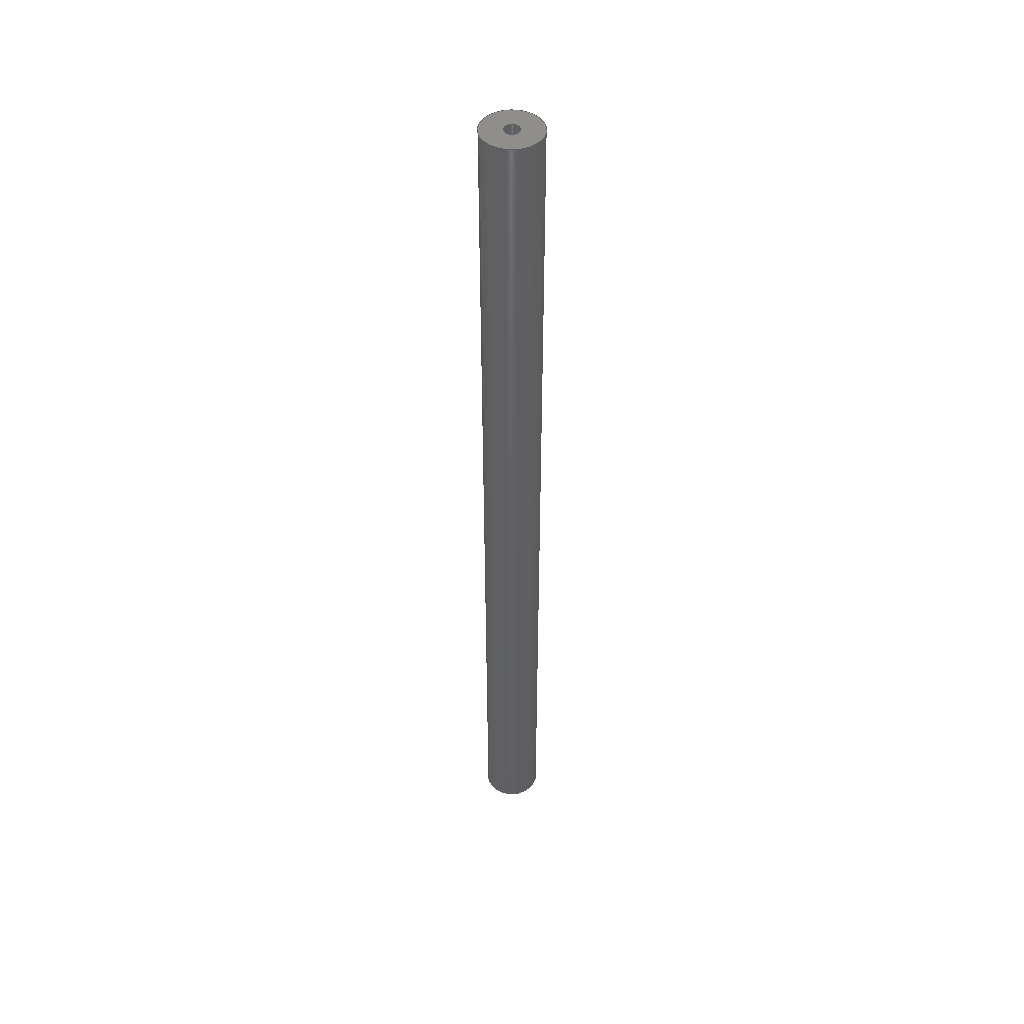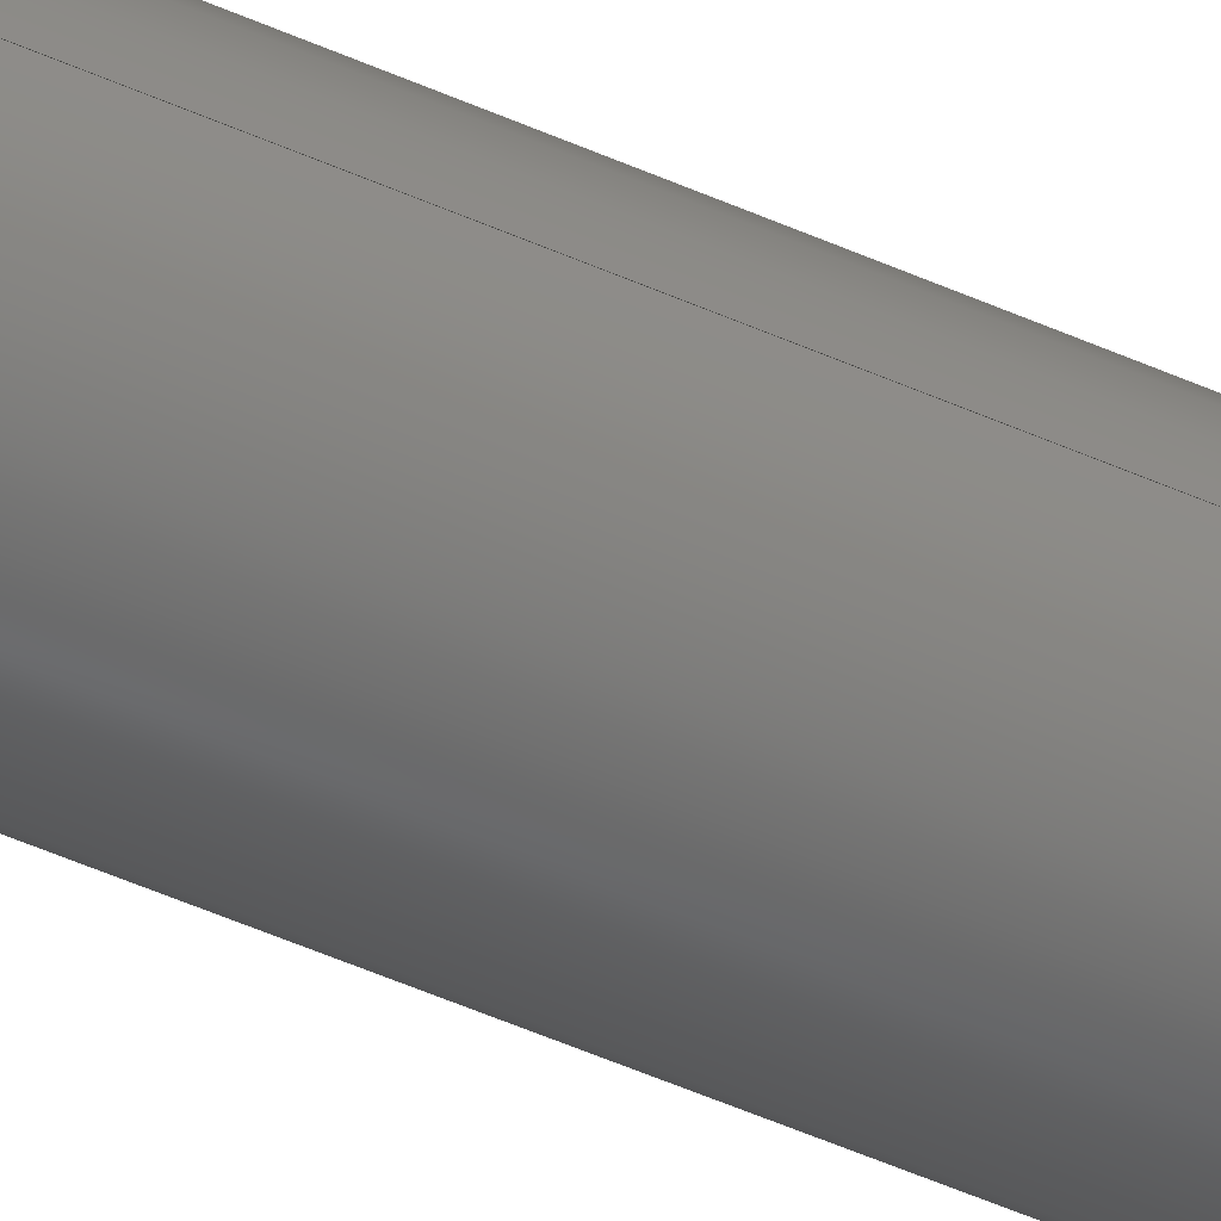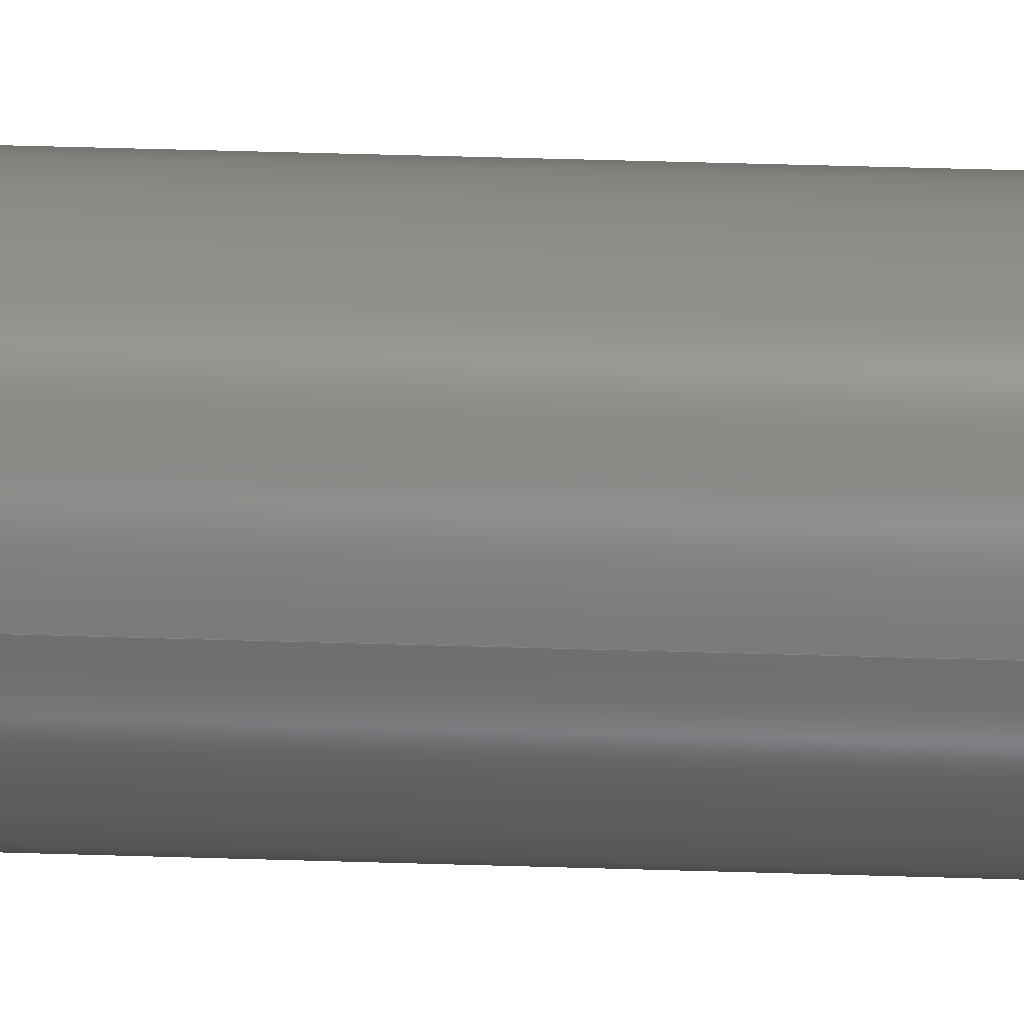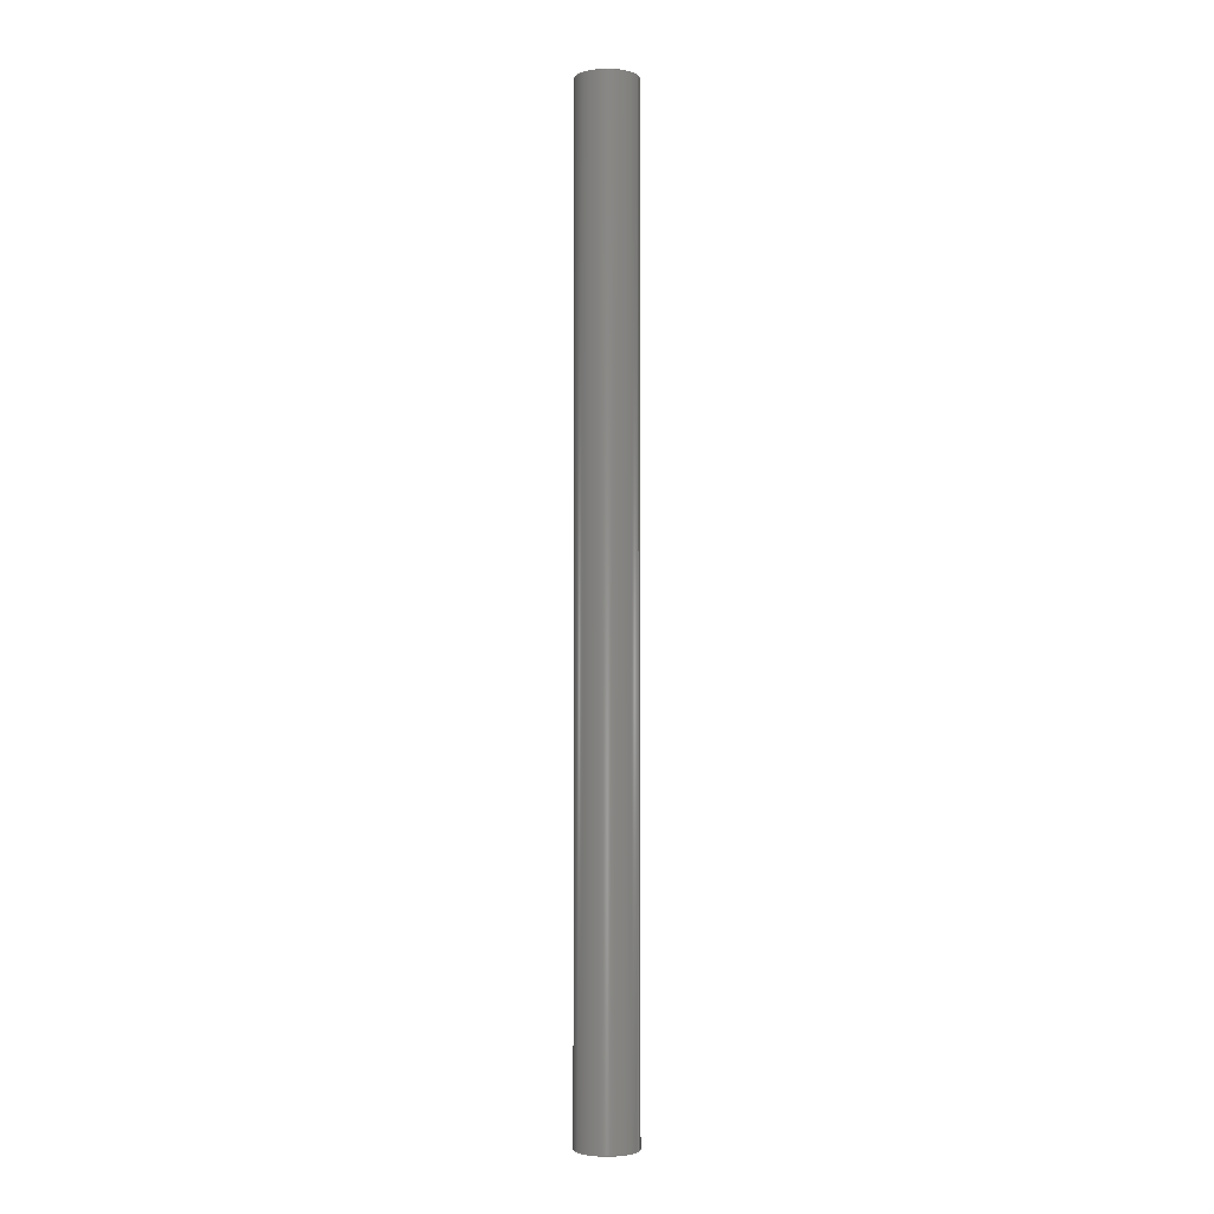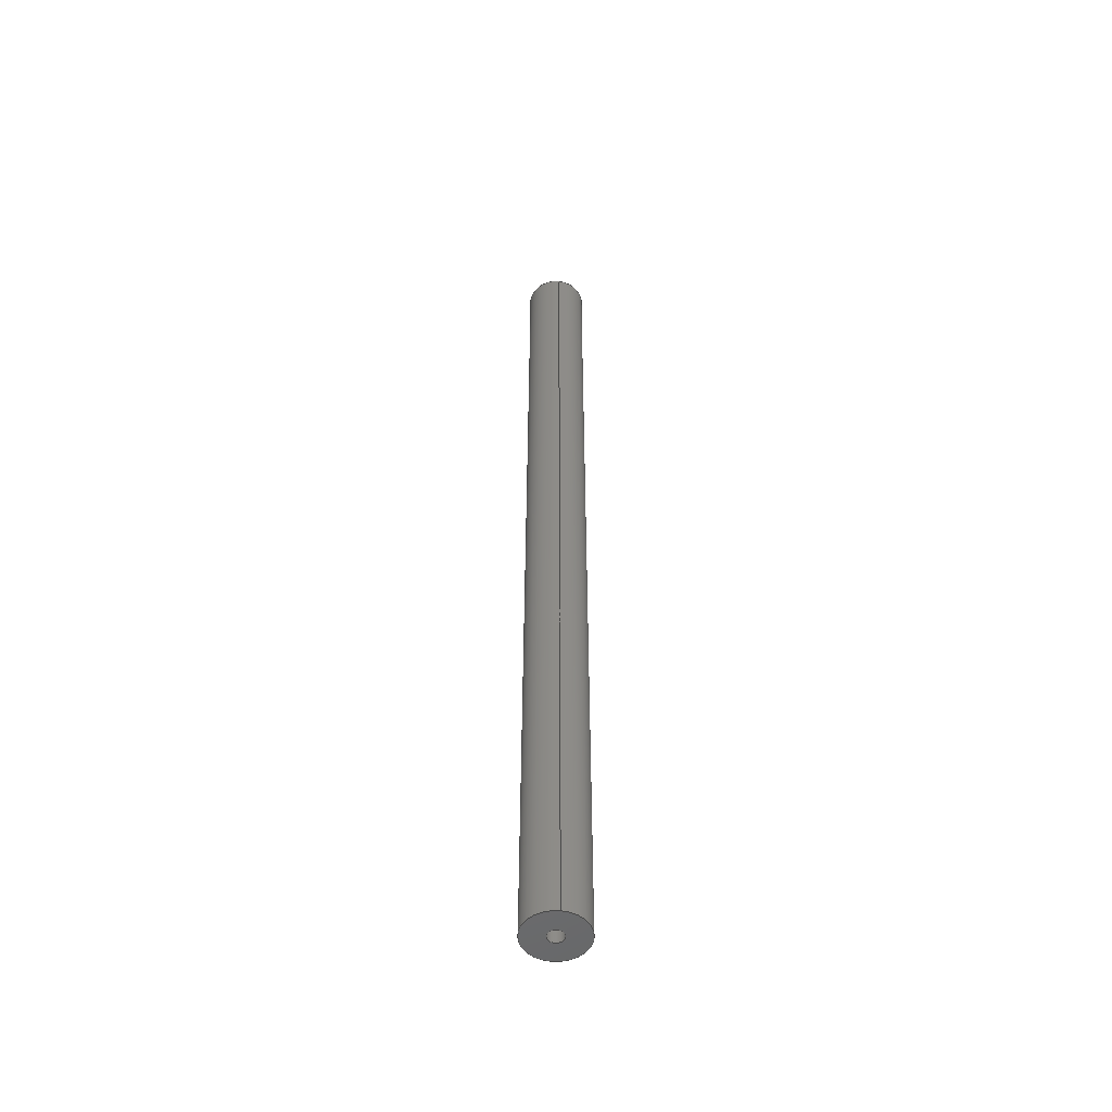
<metadata>
{"format":"step","ext":"stp","renderer":"f3d","projection":"perspective","resolution":1024,"background":"white","views":[{"elev":46.5,"azim":-22.3,"up":"+Y"},{"elev":-43.8,"azim":61.3,"up":"+Z"},{"elev":22.0,"azim":93.9,"up":"+Z"},{"elev":-3.0,"azim":23.6,"up":"+Y"},{"elev":-51.8,"azim":-96.7,"up":"+Y"}]}
</metadata>
<code>
ISO-10303-21;
DATA;
#1=CARTESIAN_POINT('',(0,0,0));
#2=DIRECTION('',(0,1,0));
#3=DIRECTION('',(1,0,0));
#4=AXIS2_PLACEMENT_3D('',#1,#2,#3);
#5=CARTESIAN_POINT('',(0,0,0));
#6=DIRECTION('',(0,1,0));
#7=DIRECTION('',(-1,0,0));
#8=AXIS2_PLACEMENT_3D('',#5,#6,#7);
#9=CARTESIAN_POINT('',(0,0,0));
#10=DIRECTION('',(0,-1,0));
#11=DIRECTION('',(0,0,-1));
#12=AXIS2_PLACEMENT_3D('',#9,#10,#11);
#13=CARTESIAN_POINT('',(0,0,0));
#14=DIRECTION('',(0,-1,0));
#15=DIRECTION('',(0,0,1));
#16=AXIS2_PLACEMENT_3D('',#13,#14,#15);
#17=DIRECTION('',(0,1,0));
#18=VECTOR('',#17,203.2);
#19=CARTESIAN_POINT('',(6.35,0,0));
#20=LINE('',#19,#18);
#21=DIRECTION('',(0,1,0));
#22=VECTOR('',#21,203.2);
#23=CARTESIAN_POINT('',(-6.35,0,0));
#24=LINE('',#23,#22);
#25=CARTESIAN_POINT('',(0,203.2,0));
#26=DIRECTION('',(0,1,0));
#27=DIRECTION('',(1,0,0));
#28=AXIS2_PLACEMENT_3D('',#25,#26,#27);
#29=CARTESIAN_POINT('',(0,203.2,0));
#30=DIRECTION('',(0,1,0));
#31=DIRECTION('',(-1,0,0));
#32=AXIS2_PLACEMENT_3D('',#29,#30,#31);
#33=CARTESIAN_POINT('',(0,203.2,0));
#34=DIRECTION('',(0,1,0));
#35=DIRECTION('',(0,0,1));
#36=AXIS2_PLACEMENT_3D('',#33,#34,#35);
#37=CARTESIAN_POINT('',(0,203.2,0));
#38=DIRECTION('',(0,1,0));
#39=DIRECTION('',(0,0,-1));
#40=AXIS2_PLACEMENT_3D('',#37,#38,#39);
#41=DIRECTION('',(0,-1,0));
#42=VECTOR('',#41,12.7);
#43=CARTESIAN_POINT('',(0,203.2,1.65));
#44=LINE('',#43,#42);
#45=DIRECTION('',(0,-1,0));
#46=VECTOR('',#45,12.7);
#47=CARTESIAN_POINT('',(0,203.2,-1.65));
#48=LINE('',#47,#46);
#49=CARTESIAN_POINT('',(0,190.5,0));
#50=DIRECTION('',(0,1,0));
#51=DIRECTION('',(0,0,1));
#52=AXIS2_PLACEMENT_3D('',#49,#50,#51);
#53=CARTESIAN_POINT('',(0,190.5,0));
#54=DIRECTION('',(0,1,0));
#55=DIRECTION('',(0,0,-1));
#56=AXIS2_PLACEMENT_3D('',#53,#54,#55);
#57=DIRECTION('',(0,1,0));
#58=VECTOR('',#57,12.7);
#59=CARTESIAN_POINT('',(0,0,-1.65));
#60=LINE('',#59,#58);
#61=DIRECTION('',(0,1,0));
#62=VECTOR('',#61,12.7);
#63=CARTESIAN_POINT('',(0,0,1.65));
#64=LINE('',#63,#62);
#65=CARTESIAN_POINT('',(0,12.7,0));
#66=DIRECTION('',(0,-1,0));
#67=DIRECTION('',(0,0,-1));
#68=AXIS2_PLACEMENT_3D('',#65,#66,#67);
#69=CARTESIAN_POINT('',(0,12.7,0));
#70=DIRECTION('',(0,-1,0));
#71=DIRECTION('',(0,0,1));
#72=AXIS2_PLACEMENT_3D('',#69,#70,#71);
#73=CARTESIAN_POINT('',(6.35,0,0));
#74=CARTESIAN_POINT('',(-6.35,0,0));
#75=VERTEX_POINT('',#73);
#76=VERTEX_POINT('',#74);
#77=CARTESIAN_POINT('',(6.35,203.2,0));
#78=CARTESIAN_POINT('',(-6.35,203.2,0));
#79=VERTEX_POINT('',#77);
#80=VERTEX_POINT('',#78);
#81=CARTESIAN_POINT('',(0,190.5,1.65));
#82=CARTESIAN_POINT('',(0,190.5,-1.65));
#83=VERTEX_POINT('',#81);
#84=VERTEX_POINT('',#82);
#85=CARTESIAN_POINT('',(0,203.2,1.65));
#86=CARTESIAN_POINT('',(0,203.2,-1.65));
#87=VERTEX_POINT('',#85);
#88=VERTEX_POINT('',#86);
#89=CARTESIAN_POINT('',(0,12.7,-1.65));
#90=CARTESIAN_POINT('',(0,12.7,1.65));
#91=VERTEX_POINT('',#89);
#92=VERTEX_POINT('',#90);
#93=CARTESIAN_POINT('',(0,0,-1.65));
#94=CARTESIAN_POINT('',(0,0,1.65));
#95=VERTEX_POINT('',#93);
#96=VERTEX_POINT('',#94);
#97=CARTESIAN_POINT('',(0,0,0));
#98=DIRECTION('',(0,1,0));
#99=DIRECTION('',(1,0,0));
#100=AXIS2_PLACEMENT_3D('',#97,#98,#99);
#101=PLANE('',#100);
#102=ORIENTED_EDGE('',*,*,#273,.T.);
#103=ORIENTED_EDGE('',*,*,#274,.T.);
#104=EDGE_LOOP('',(#102,#103));
#105=FACE_OUTER_BOUND('',#104,.F.);
#106=ORIENTED_EDGE('',*,*,#275,.T.);
#107=ORIENTED_EDGE('',*,*,#276,.T.);
#108=EDGE_LOOP('',(#106,#107));
#109=FACE_BOUND('',#108,.F.);
#110=ADVANCED_FACE('',(#105,#109),#101,.F.);
#111=CARTESIAN_POINT('',(0,0,0));
#112=DIRECTION('',(0,1,0));
#113=DIRECTION('',(1,0,0));
#114=AXIS2_PLACEMENT_3D('',#111,#112,#113);
#115=CYLINDRICAL_SURFACE('',#114,6.35);
#116=ORIENTED_EDGE('',*,*,#273,.F.);
#117=ORIENTED_EDGE('',*,*,#277,.T.);
#118=ORIENTED_EDGE('',*,*,#278,.T.);
#119=ORIENTED_EDGE('',*,*,#279,.F.);
#120=EDGE_LOOP('',(#116,#117,#118,#119));
#121=FACE_OUTER_BOUND('',#120,.F.);
#122=ADVANCED_FACE('',(#121),#115,.T.);
#123=CARTESIAN_POINT('',(0,0,0));
#124=DIRECTION('',(0,1,0));
#125=DIRECTION('',(1,0,0));
#126=AXIS2_PLACEMENT_3D('',#123,#124,#125);
#127=CYLINDRICAL_SURFACE('',#126,6.35);
#128=ORIENTED_EDGE('',*,*,#274,.F.);
#129=ORIENTED_EDGE('',*,*,#279,.T.);
#130=ORIENTED_EDGE('',*,*,#280,.T.);
#131=ORIENTED_EDGE('',*,*,#277,.F.);
#132=EDGE_LOOP('',(#128,#129,#130,#131));
#133=FACE_OUTER_BOUND('',#132,.F.);
#134=ADVANCED_FACE('',(#133),#127,.T.);
#135=CARTESIAN_POINT('',(0,203.2,0));
#136=DIRECTION('',(0,1,0));
#137=DIRECTION('',(1,0,0));
#138=AXIS2_PLACEMENT_3D('',#135,#136,#137);
#139=PLANE('',#138);
#140=ORIENTED_EDGE('',*,*,#278,.F.);
#141=ORIENTED_EDGE('',*,*,#280,.F.);
#142=EDGE_LOOP('',(#140,#141));
#143=FACE_OUTER_BOUND('',#142,.F.);
#144=ORIENTED_EDGE('',*,*,#281,.T.);
#145=ORIENTED_EDGE('',*,*,#282,.T.);
#146=EDGE_LOOP('',(#144,#145));
#147=FACE_BOUND('',#146,.F.);
#148=ADVANCED_FACE('',(#143,#147),#139,.T.);
#149=CARTESIAN_POINT('',(0,203.2,0));
#150=DIRECTION('',(0,1,0));
#151=DIRECTION('',(0,0,1));
#152=AXIS2_PLACEMENT_3D('',#149,#150,#151);
#153=CYLINDRICAL_SURFACE('',#152,1.65);
#154=ORIENTED_EDGE('',*,*,#281,.F.);
#155=ORIENTED_EDGE('',*,*,#283,.T.);
#156=ORIENTED_EDGE('',*,*,#284,.T.);
#157=ORIENTED_EDGE('',*,*,#285,.F.);
#158=EDGE_LOOP('',(#154,#155,#156,#157));
#159=FACE_OUTER_BOUND('',#158,.F.);
#160=ADVANCED_FACE('',(#159),#153,.F.);
#161=CARTESIAN_POINT('',(0,203.2,0));
#162=DIRECTION('',(0,1,0));
#163=DIRECTION('',(0,0,1));
#164=AXIS2_PLACEMENT_3D('',#161,#162,#163);
#165=CYLINDRICAL_SURFACE('',#164,1.65);
#166=ORIENTED_EDGE('',*,*,#282,.F.);
#167=ORIENTED_EDGE('',*,*,#285,.T.);
#168=ORIENTED_EDGE('',*,*,#286,.T.);
#169=ORIENTED_EDGE('',*,*,#283,.F.);
#170=EDGE_LOOP('',(#166,#167,#168,#169));
#171=FACE_OUTER_BOUND('',#170,.F.);
#172=ADVANCED_FACE('',(#171),#165,.F.);
#173=CARTESIAN_POINT('',(0,190.5,0));
#174=DIRECTION('',(0,1,0));
#175=DIRECTION('',(0,0,1));
#176=AXIS2_PLACEMENT_3D('',#173,#174,#175);
#177=PLANE('',#176);
#178=ORIENTED_EDGE('',*,*,#284,.F.);
#179=ORIENTED_EDGE('',*,*,#286,.F.);
#180=EDGE_LOOP('',(#178,#179));
#181=FACE_OUTER_BOUND('',#180,.F.);
#182=ADVANCED_FACE('',(#181),#177,.T.);
#183=CARTESIAN_POINT('',(0,0,0));
#184=DIRECTION('',(0,-1,0));
#185=DIRECTION('',(0,0,-1));
#186=AXIS2_PLACEMENT_3D('',#183,#184,#185);
#187=CYLINDRICAL_SURFACE('',#186,1.65);
#188=ORIENTED_EDGE('',*,*,#275,.F.);
#189=ORIENTED_EDGE('',*,*,#287,.T.);
#190=ORIENTED_EDGE('',*,*,#288,.T.);
#191=ORIENTED_EDGE('',*,*,#289,.F.);
#192=EDGE_LOOP('',(#188,#189,#190,#191));
#193=FACE_OUTER_BOUND('',#192,.F.);
#194=ADVANCED_FACE('',(#193),#187,.F.);
#195=CARTESIAN_POINT('',(0,0,0));
#196=DIRECTION('',(0,-1,0));
#197=DIRECTION('',(0,0,-1));
#198=AXIS2_PLACEMENT_3D('',#195,#196,#197);
#199=CYLINDRICAL_SURFACE('',#198,1.65);
#200=ORIENTED_EDGE('',*,*,#276,.F.);
#201=ORIENTED_EDGE('',*,*,#289,.T.);
#202=ORIENTED_EDGE('',*,*,#290,.T.);
#203=ORIENTED_EDGE('',*,*,#287,.F.);
#204=EDGE_LOOP('',(#200,#201,#202,#203));
#205=FACE_OUTER_BOUND('',#204,.F.);
#206=ADVANCED_FACE('',(#205),#199,.F.);
#207=CARTESIAN_POINT('',(0,12.7,0));
#208=DIRECTION('',(0,-1,0));
#209=DIRECTION('',(0,0,-1));
#210=AXIS2_PLACEMENT_3D('',#207,#208,#209);
#211=PLANE('',#210);
#212=ORIENTED_EDGE('',*,*,#288,.F.);
#213=ORIENTED_EDGE('',*,*,#290,.F.);
#214=EDGE_LOOP('',(#212,#213));
#215=FACE_OUTER_BOUND('',#214,.F.);
#216=ADVANCED_FACE('',(#215),#211,.T.);
#217=CLOSED_SHELL('',(#110,#122,#134,#148,#160,#172,#182,#194,#206,#216));
#218=MANIFOLD_SOLID_BREP('',#217);
#219=DIMENSIONAL_EXPONENTS(0,0,0,0,0,0,0);
#220=PLANE_ANGLE_MEASURE_WITH_UNIT(PLANE_ANGLE_MEASURE(0.01745),#292);
#221=(CONVERSION_BASED_UNIT('DEGREE',#220)NAMED_UNIT(*)PLANE_ANGLE_UNIT());
#222=UNCERTAINTY_MEASURE_WITH_UNIT(LENGTH_MEASURE(0.0204),#291,
'closure',
'Maximum model space distance between geometric entities at asserted connectivities');
#223=(GEOMETRIC_REPRESENTATION_CONTEXT(3)GLOBAL_UNCERTAINTY_ASSIGNED_CONTEXT((
#222))GLOBAL_UNIT_ASSIGNED_CONTEXT((#291,#221,#293))REPRESENTATION_CONTEXT
('ID1','3'));
#224=APPLICATION_CONTEXT(
'CONFIGURATION CONTROLLED 3D DESIGNS OF MECHANICAL PARTS AND ASSEMBLIES');
#225=APPLICATION_PROTOCOL_DEFINITION('international standard',
'config_control_design',1994,#224);
#226=DESIGN_CONTEXT('',#224,'design');
#227=MECHANICAL_CONTEXT('',#224,'mechanical');
#228=PRODUCT('TURTLEBOT_F-F_STANDOFF_METRIC','TURTLEBOT_F-F_STANDOFF_METRIC',
'NOT SPECIFIED',(#227));
#229=PRODUCT_DEFINITION_FORMATION_WITH_SPECIFIED_SOURCE('3','LAST_VERSION',#228,
.MADE.);
#230=PRODUCT_CATEGORY('part','');
#231=PRODUCT_RELATED_PRODUCT_CATEGORY('detail','',(#228));
#232=PRODUCT_CATEGORY_RELATIONSHIP('','',#230,#231);
#233=SECURITY_CLASSIFICATION_LEVEL('unclassified');
#234=SECURITY_CLASSIFICATION('','',#233);
#235=CC_DESIGN_SECURITY_CLASSIFICATION(#234,(#229));
#236=APPROVAL_STATUS('approved');
#237=APPROVAL(#236,'');
#238=CC_DESIGN_APPROVAL(#237,(#234,#229,#295));
#239=CALENDAR_DATE(112,13,10);
#240=COORDINATED_UNIVERSAL_TIME_OFFSET(4,0,.BEHIND.);
#241=LOCAL_TIME(16,33,46,#240);
#242=DATE_AND_TIME(#239,#241);
#243=APPROVAL_DATE_TIME(#242,#237);
#244=DATE_TIME_ROLE('creation_date');
#245=CC_DESIGN_DATE_AND_TIME_ASSIGNMENT(#242,#244,(#295));
#246=DATE_TIME_ROLE('classification_date');
#247=CC_DESIGN_DATE_AND_TIME_ASSIGNMENT(#242,#246,(#234));
#248=PERSON('UNSPECIFIED','UNSPECIFIED',$,$,$,$);
#249=ORGANIZATION('UNSPECIFIED','UNSPECIFIED','UNSPECIFIED');
#250=PERSON_AND_ORGANIZATION(#248,#249);
#251=APPROVAL_ROLE('approver');
#252=APPROVAL_PERSON_ORGANIZATION(#250,#237,#251);
#253=PERSON_AND_ORGANIZATION_ROLE('creator');
#254=CC_DESIGN_PERSON_AND_ORGANIZATION_ASSIGNMENT(#250,#253,(#229,#295));
#255=PERSON_AND_ORGANIZATION_ROLE('design_supplier');
#256=CC_DESIGN_PERSON_AND_ORGANIZATION_ASSIGNMENT(#250,#255,(#229));
#257=PERSON_AND_ORGANIZATION_ROLE('classification_officer');
#258=CC_DESIGN_PERSON_AND_ORGANIZATION_ASSIGNMENT(#250,#257,(#234));
#259=PERSON_AND_ORGANIZATION_ROLE('design_owner');
#260=CC_DESIGN_PERSON_AND_ORGANIZATION_ASSIGNMENT(#250,#259,(#228));
#261=CIRCLE('',#4,6.35);
#262=CIRCLE('',#8,6.35);
#263=CIRCLE('',#12,1.65);
#264=CIRCLE('',#16,1.65);
#265=CIRCLE('',#28,6.35);
#266=CIRCLE('',#32,6.35);
#267=CIRCLE('',#36,1.65);
#268=CIRCLE('',#40,1.65);
#269=CIRCLE('',#52,1.65);
#270=CIRCLE('',#56,1.65);
#271=CIRCLE('',#68,1.65);
#272=CIRCLE('',#72,1.65);
#273=EDGE_CURVE('',#75,#76,#261,.T.);
#274=EDGE_CURVE('',#76,#75,#262,.T.);
#275=EDGE_CURVE('',#95,#96,#263,.T.);
#276=EDGE_CURVE('',#96,#95,#264,.T.);
#277=EDGE_CURVE('',#75,#79,#20,.T.);
#278=EDGE_CURVE('',#79,#80,#265,.T.);
#279=EDGE_CURVE('',#76,#80,#24,.T.);
#280=EDGE_CURVE('',#80,#79,#266,.T.);
#281=EDGE_CURVE('',#87,#88,#267,.T.);
#282=EDGE_CURVE('',#88,#87,#268,.T.);
#283=EDGE_CURVE('',#87,#83,#44,.T.);
#284=EDGE_CURVE('',#83,#84,#269,.T.);
#285=EDGE_CURVE('',#88,#84,#48,.T.);
#286=EDGE_CURVE('',#84,#83,#270,.T.);
#287=EDGE_CURVE('',#95,#91,#60,.T.);
#288=EDGE_CURVE('',#91,#92,#271,.T.);
#289=EDGE_CURVE('',#96,#92,#64,.T.);
#290=EDGE_CURVE('',#92,#91,#272,.T.);
#291=(LENGTH_UNIT()NAMED_UNIT(*)SI_UNIT(.MILLI.,.METRE.));
#292=(NAMED_UNIT(*)PLANE_ANGLE_UNIT()SI_UNIT($,.RADIAN.));
#293=(NAMED_UNIT(*)SI_UNIT($,.STERADIAN.)SOLID_ANGLE_UNIT());
#294=ADVANCED_BREP_SHAPE_REPRESENTATION('',(#218),#223);
#295=PRODUCT_DEFINITION('design','',#229,#226);
#296=PRODUCT_DEFINITION_SHAPE('','SHAPE FOR TURTLEBOT_F-F_STANDOFF_METRIC.',
#295);
#297=SHAPE_DEFINITION_REPRESENTATION(#296,#294);
ENDSEC;
END-ISO-10303-21;

</code>
